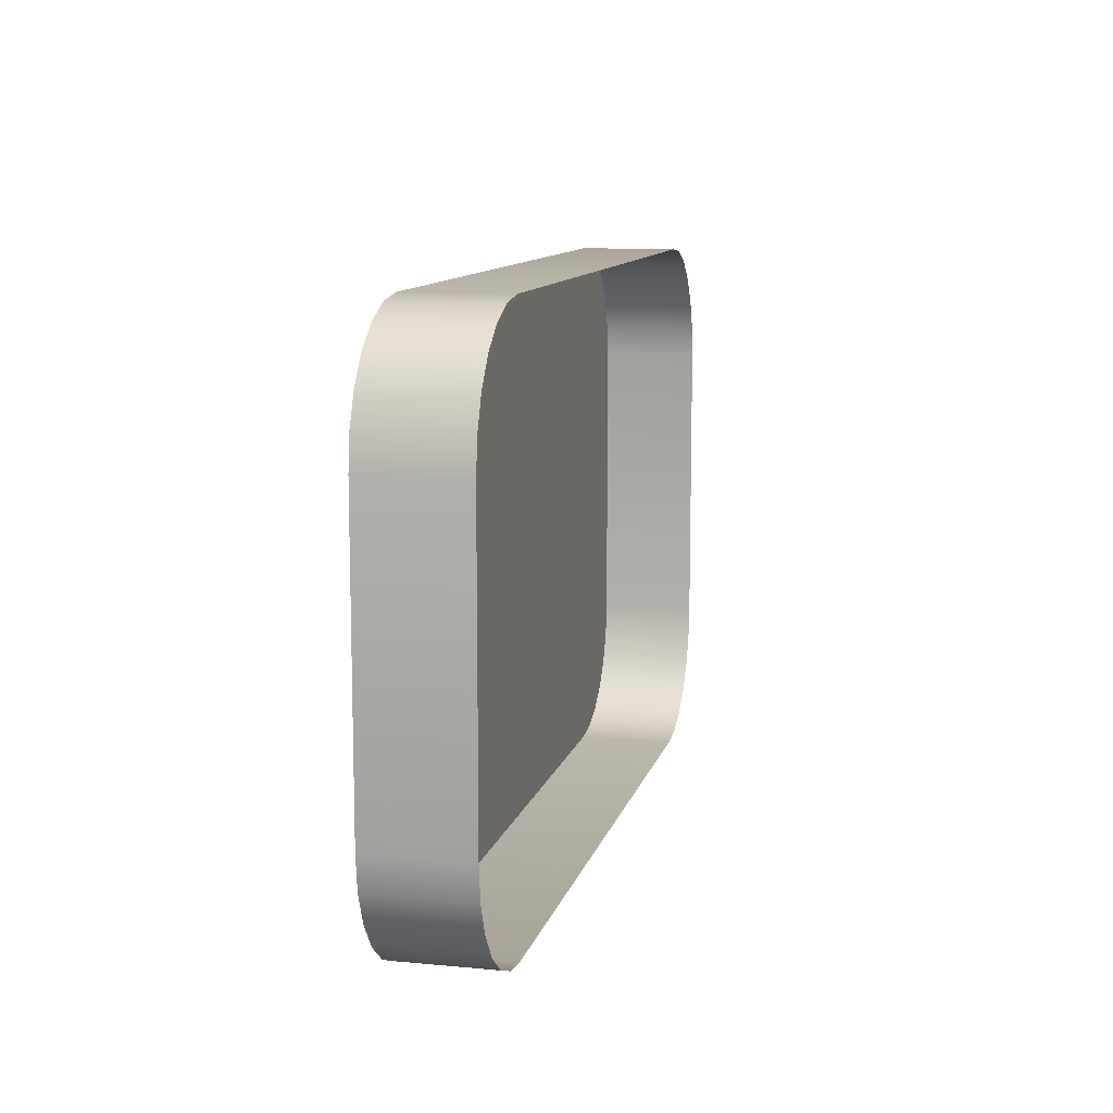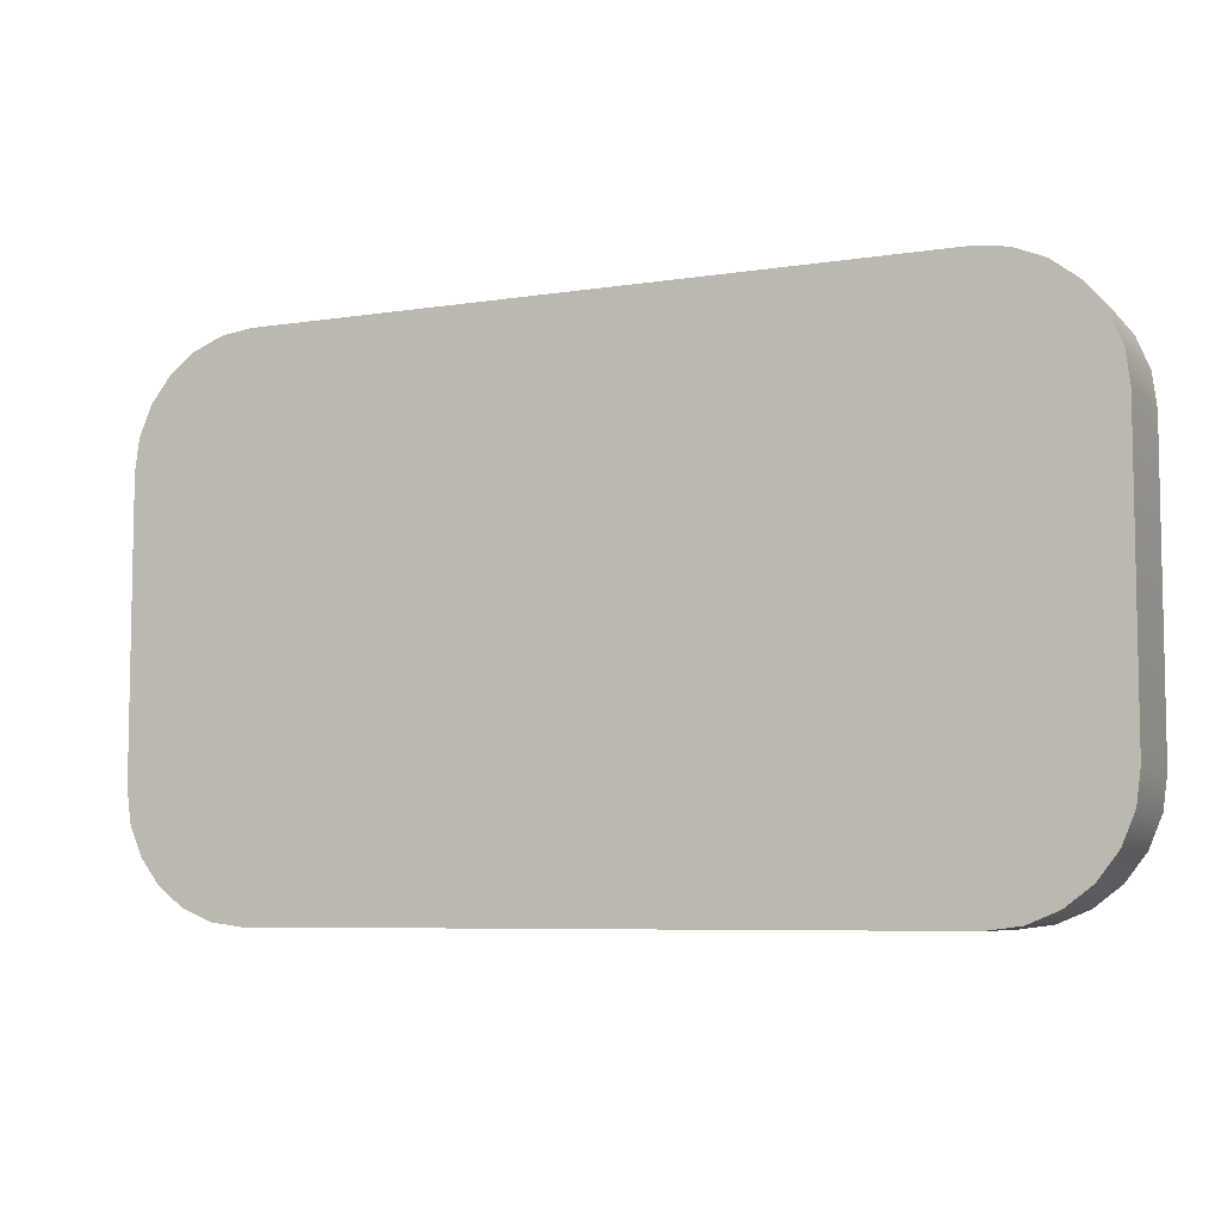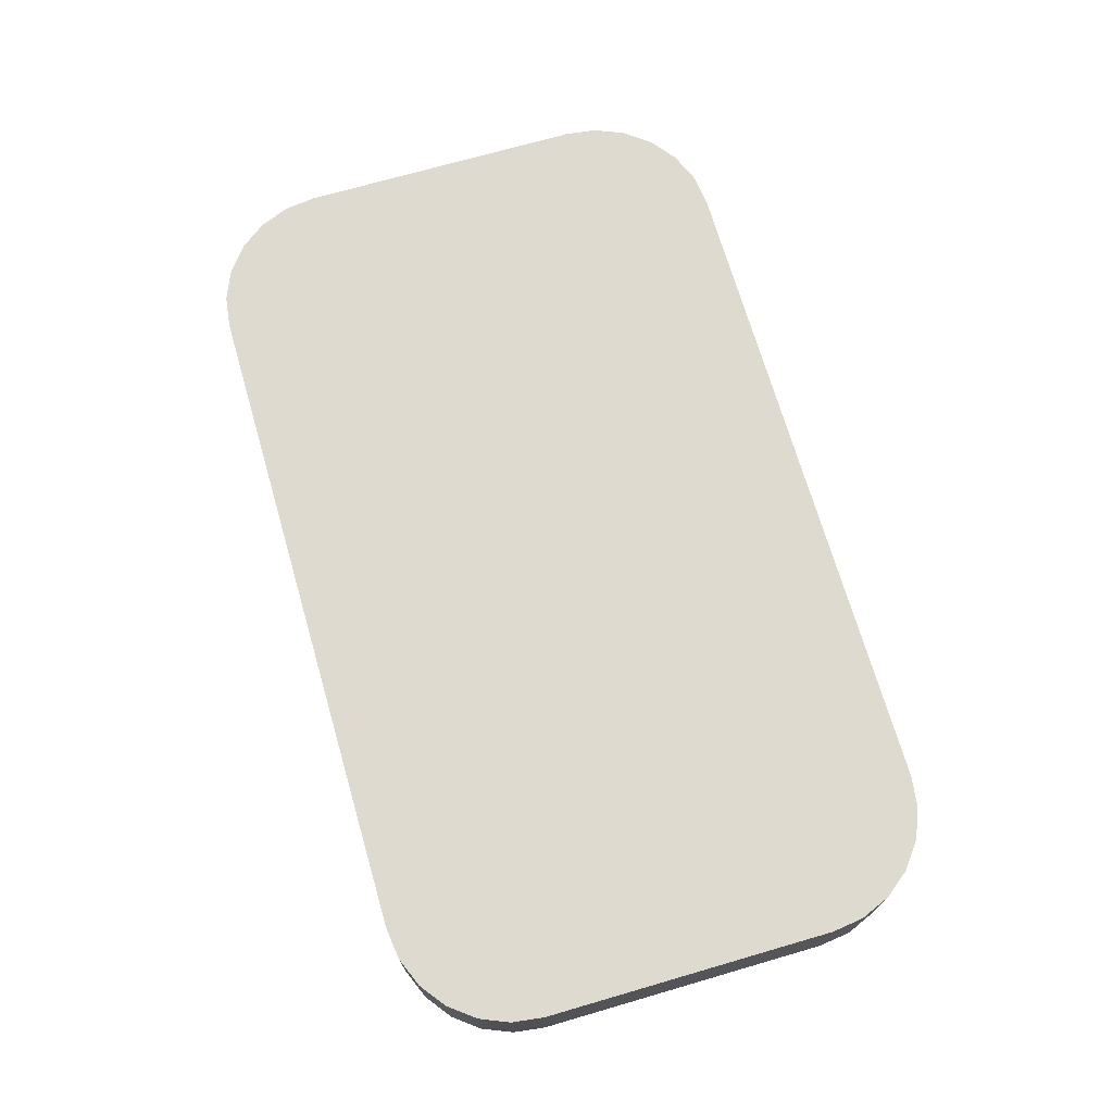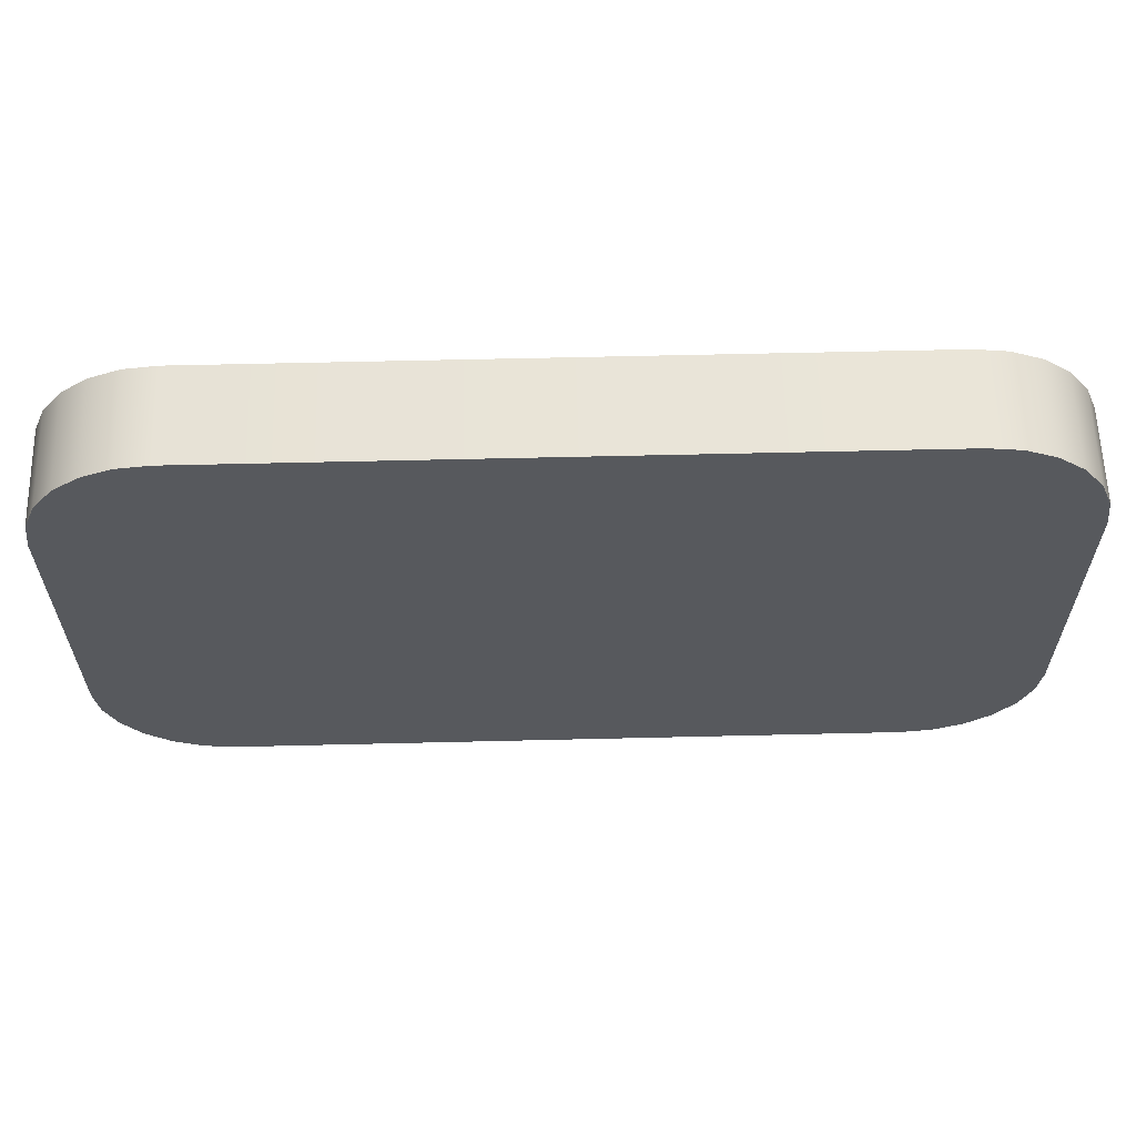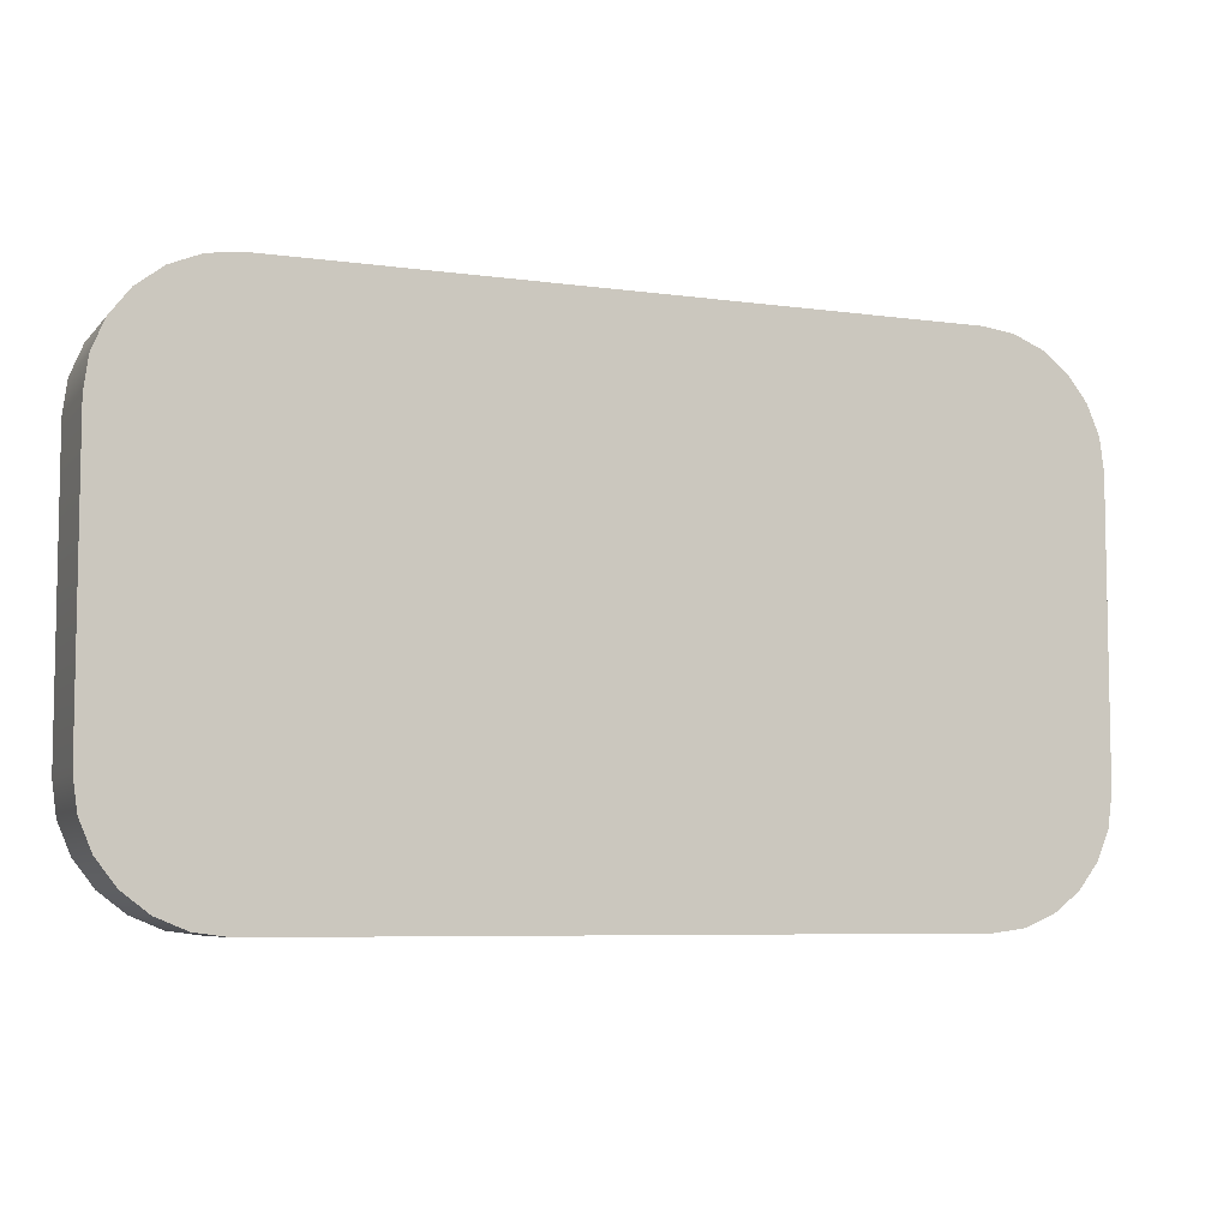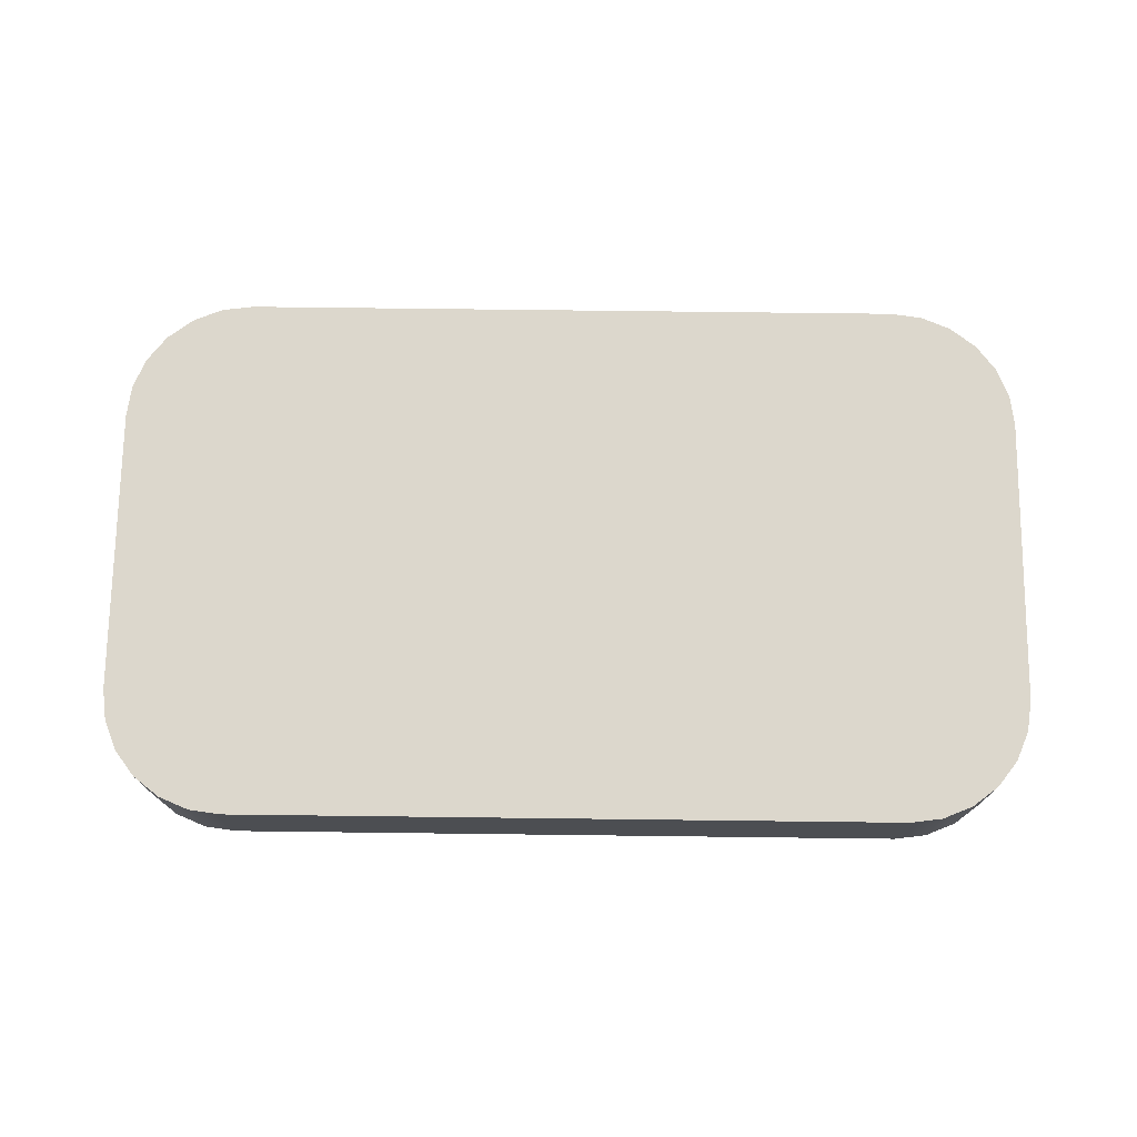
<metadata>
{"format":"obj","ext":"obj","renderer":"f3d","projection":"perspective","resolution":1024,"background":"white","views":[{"elev":10.9,"azim":-76.8,"up":"+Z"},{"elev":-6.8,"azim":-155.5,"up":"+Z"},{"elev":70.9,"azim":-106.2,"up":"+Y"},{"elev":60.8,"azim":178.6,"up":"+Z"},{"elev":-6.7,"azim":158.0,"up":"+Z"},{"elev":73.0,"azim":0.7,"up":"+Y"}]}
</metadata>
<code>
o mesh17/mesh17-geometry#mesh17-geometry
v -0.3653 -0.1948 -0.03671
v -0.3656 -0.1948 -0.0591
v -0.3656 -0.1948 -0.03895
v -0.3653 -0.1948 -0.06133
v -0.3656 -0.2015 -0.03895
v -0.3653 -0.2015 -0.03671
v -0.3645 -0.1948 -0.03463
v -0.3656 -0.2015 -0.0591
v -0.3645 -0.2015 -0.03463
v -0.3645 -0.1948 -0.06341
v -0.3653 -0.2015 -0.06133
v -0.3631 -0.2015 -0.03284
v -0.3631 -0.1948 -0.03284
v -0.3631 -0.1948 -0.0652
v -0.3645 -0.2015 -0.06341
v -0.3613 -0.1948 -0.03147
v -0.3613 -0.1948 -0.06657
v -0.3613 -0.2015 -0.03147
v -0.3613 -0.2015 -0.06657
v -0.3631 -0.2015 -0.0652
v -0.3592 -0.1948 -0.03061
v -0.3592 -0.2015 -0.06744
v -0.3592 -0.2015 -0.03061
v -0.3592 -0.1948 -0.06744
v -0.357 -0.1948 -0.03031
v -0.357 -0.2015 -0.06773
v -0.357 -0.2015 -0.03031
v -0.357 -0.1948 -0.06773
v -0.3104 -0.1948 -0.03031
v -0.3104 -0.1948 -0.06773
v -0.3104 -0.2015 -0.06773
v -0.3104 -0.2015 -0.03031
v -0.3082 -0.1948 -0.03061
v -0.3082 -0.2015 -0.06744
v -0.3082 -0.2015 -0.03061
v -0.3082 -0.1948 -0.06744
v -0.3061 -0.1948 -0.03147
v -0.3061 -0.2015 -0.06657
v -0.3061 -0.2015 -0.03147
v -0.3061 -0.1948 -0.06657
v -0.3043 -0.1948 -0.03284
v -0.3043 -0.2015 -0.0652
v -0.3043 -0.2015 -0.03284
v -0.3043 -0.1948 -0.0652
v -0.3029 -0.2015 -0.03463
v -0.3029 -0.1948 -0.03463
v -0.3029 -0.1948 -0.06341
v -0.3029 -0.2015 -0.06341
v -0.302 -0.2015 -0.03671
v -0.302 -0.1948 -0.03671
v -0.302 -0.1948 -0.06133
v -0.302 -0.2015 -0.06133
v -0.3018 -0.2015 -0.03895
v -0.3018 -0.1948 -0.03895
v -0.3018 -0.1948 -0.0591
v -0.3018 -0.2015 -0.0591
f 1 2 3
f 2 1 4
f 2 5 3
f 3 6 1
f 4 1 7
f 4 8 2
f 5 2 8
f 6 3 5
f 9 1 6
f 1 9 7
f 4 7 10
f 8 4 11
f 12 7 9
f 10 7 13
f 10 11 4
f 7 12 13
f 10 13 14
f 11 10 15
f 12 16 13
f 14 13 17
f 14 15 10
f 16 12 18
f 17 13 16
f 19 14 17
f 15 14 20
f 18 21 16
f 17 16 21
f 14 19 20
f 17 22 19
f 21 18 23
f 17 21 24
f 22 17 24
f 23 25 21
f 24 21 25
f 24 26 22
f 25 23 27
f 24 25 28
f 26 24 28
f 27 29 25
f 28 25 30
f 28 31 26
f 29 27 32
f 30 25 29
f 31 28 30
f 32 33 29
f 30 29 33
f 30 34 31
f 33 32 35
f 30 33 36
f 34 30 36
f 35 37 33
f 36 33 37
f 36 38 34
f 37 35 39
f 36 37 40
f 38 36 40
f 39 41 37
f 40 37 41
f 40 42 38
f 41 39 43
f 40 41 44
f 42 40 44
f 45 41 43
f 44 41 46
f 47 42 44
f 41 45 46
f 44 46 47
f 42 47 48
f 49 46 45
f 47 46 50
f 51 48 47
f 46 49 50
f 47 50 51
f 48 51 52
f 53 50 49
f 51 50 54
f 55 52 51
f 50 53 54
f 51 54 55
f 52 55 56
f 56 54 53
f 54 56 55
f 3 2 1
f 4 1 2
f 3 5 2
f 1 6 3
f 7 1 4
f 2 8 4
f 8 2 5
f 5 3 6
f 6 1 9
f 7 9 1
f 10 7 4
f 11 4 8
f 9 7 12
f 13 7 10
f 4 11 10
f 13 12 7
f 14 13 10
f 15 10 11
f 13 16 12
f 17 13 14
f 10 15 14
f 18 12 16
f 16 13 17
f 17 14 19
f 20 14 15
f 16 21 18
f 21 16 17
f 20 19 14
f 19 22 17
f 23 18 21
f 24 21 17
f 24 17 22
f 21 25 23
f 25 21 24
f 22 26 24
f 27 23 25
f 28 25 24
f 28 24 26
f 25 29 27
f 30 25 28
f 26 31 28
f 32 27 29
f 29 25 30
f 30 28 31
f 29 33 32
f 33 29 30
f 31 34 30
f 35 32 33
f 36 33 30
f 36 30 34
f 33 37 35
f 37 33 36
f 34 38 36
f 39 35 37
f 40 37 36
f 40 36 38
f 37 41 39
f 41 37 40
f 38 42 40
f 43 39 41
f 44 41 40
f 44 40 42
f 43 41 45
f 46 41 44
f 44 42 47
f 46 45 41
f 47 46 44
f 48 47 42
f 45 46 49
f 50 46 47
f 47 48 51
f 50 49 46
f 51 50 47
f 52 51 48
f 49 50 53
f 54 50 51
f 51 52 55
f 54 53 50
f 55 54 51
f 56 55 52
f 53 54 56
f 55 56 54

</code>
